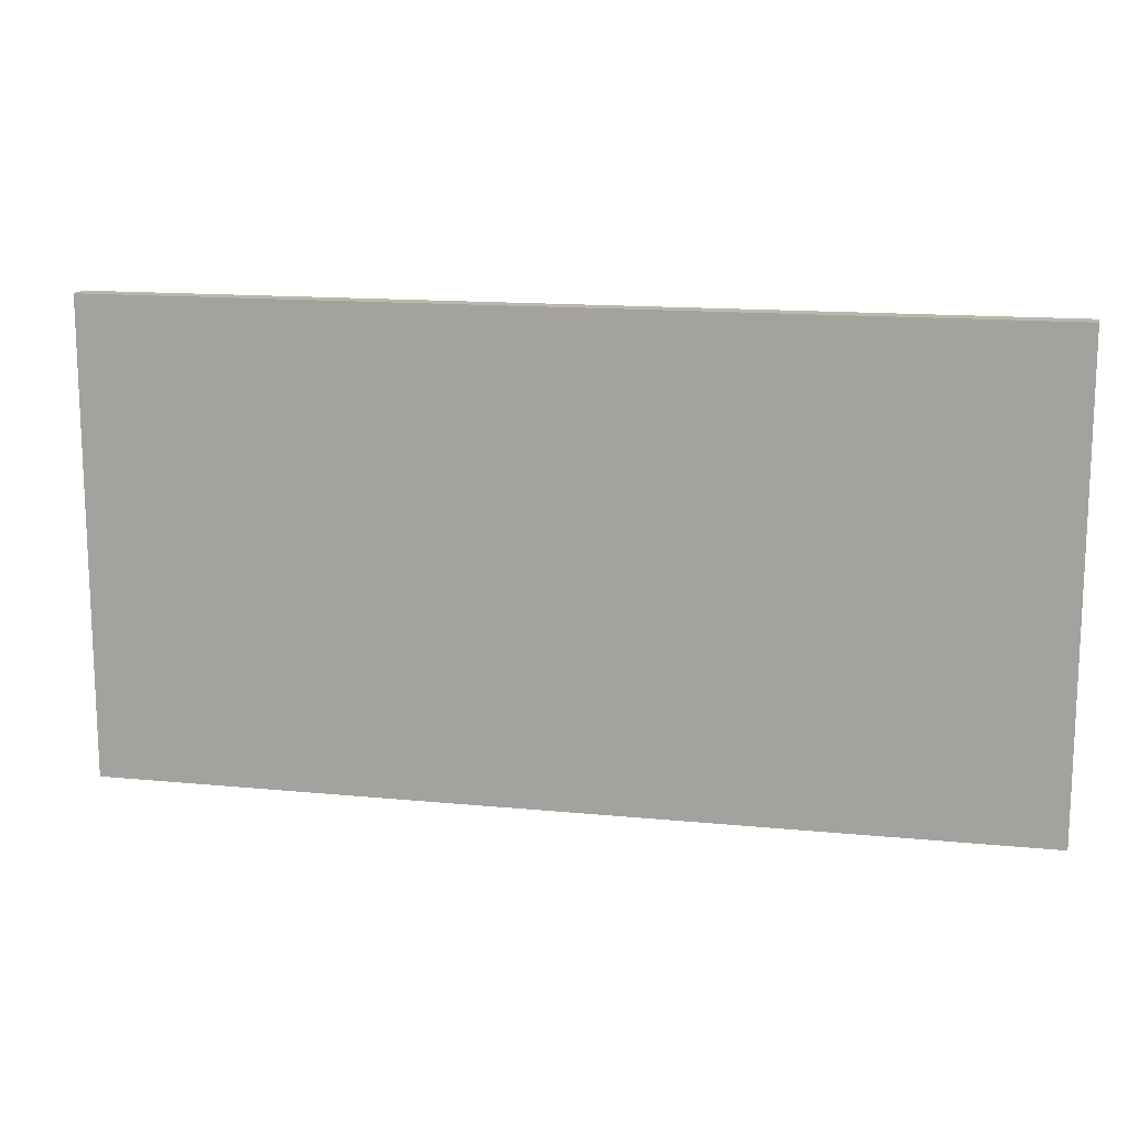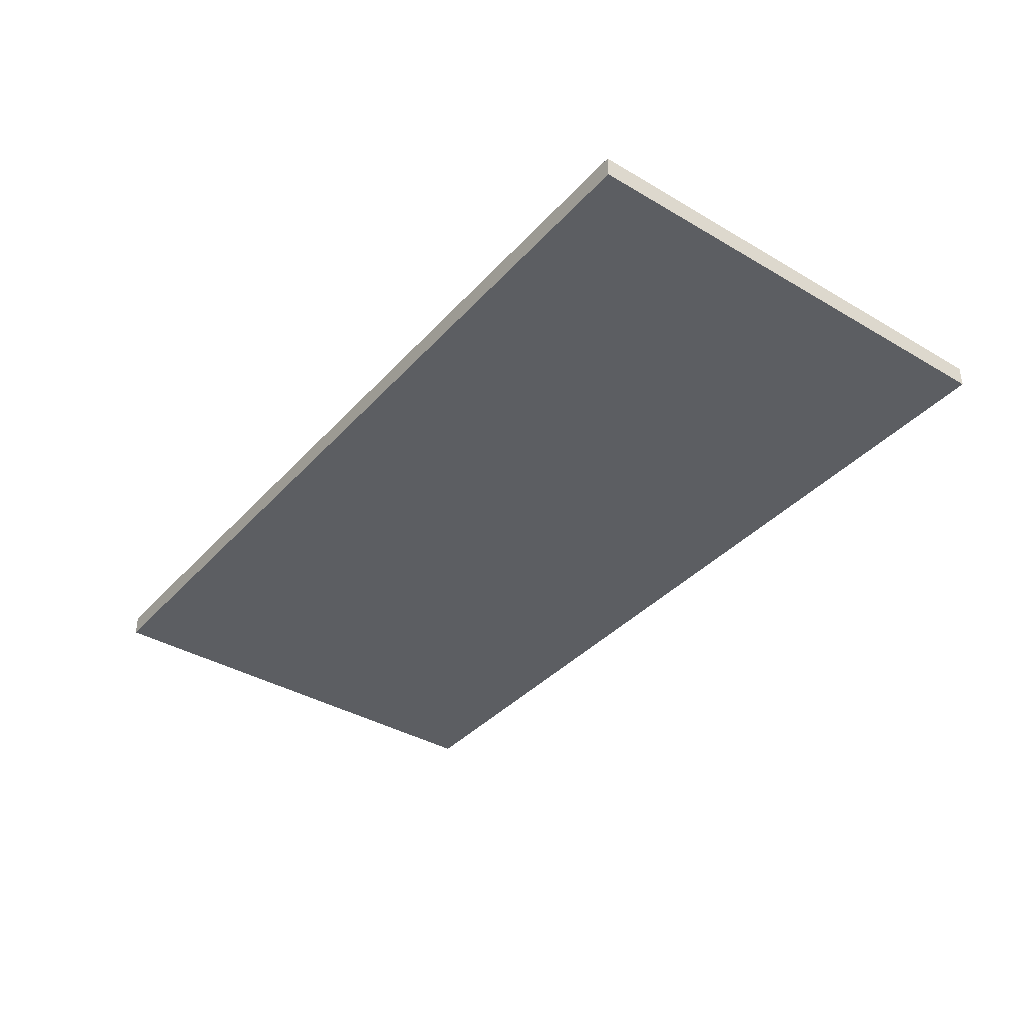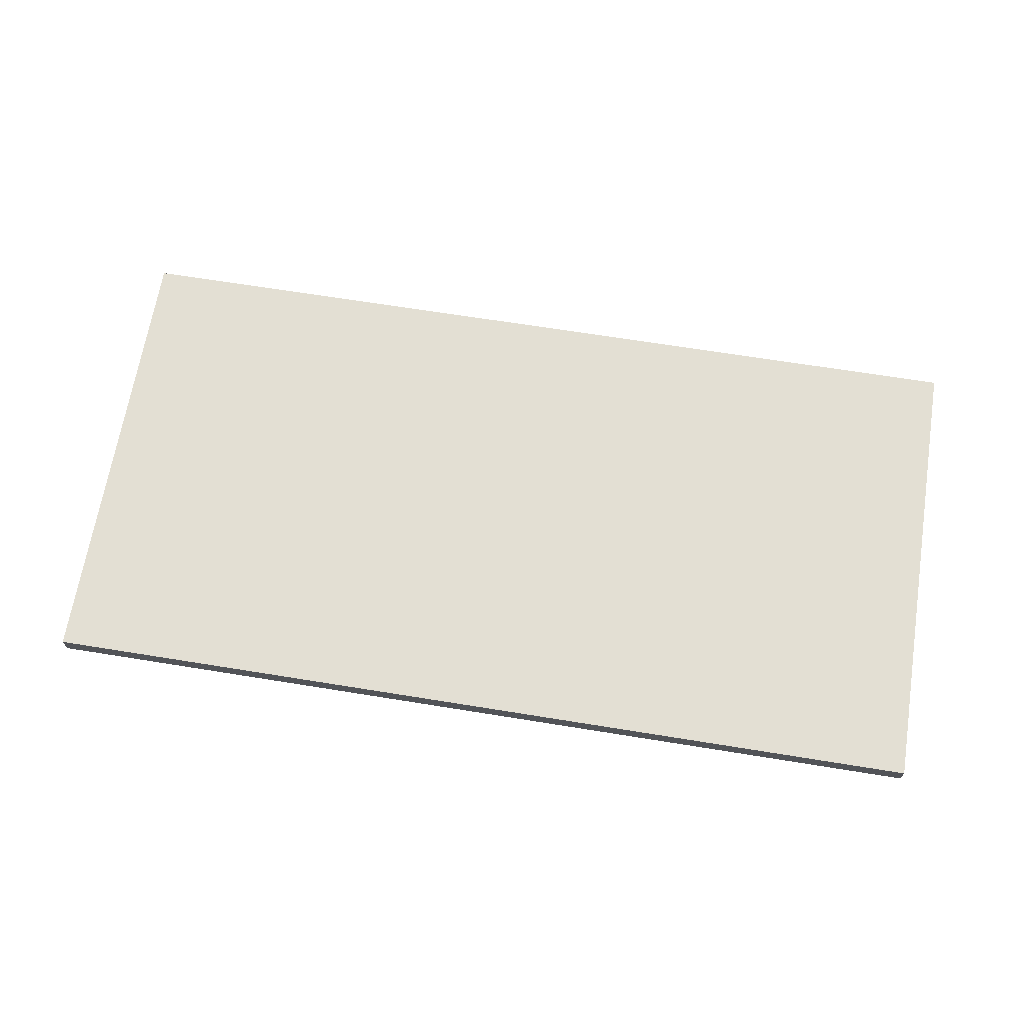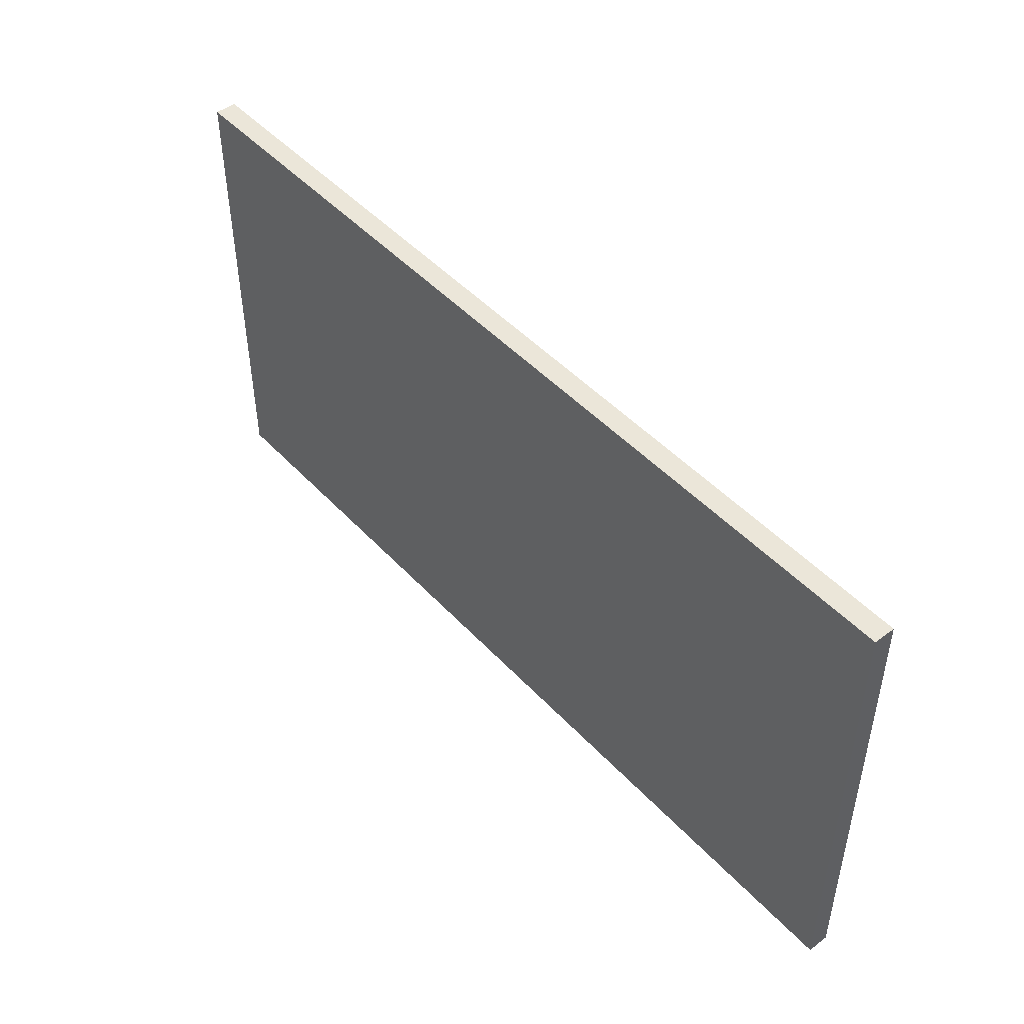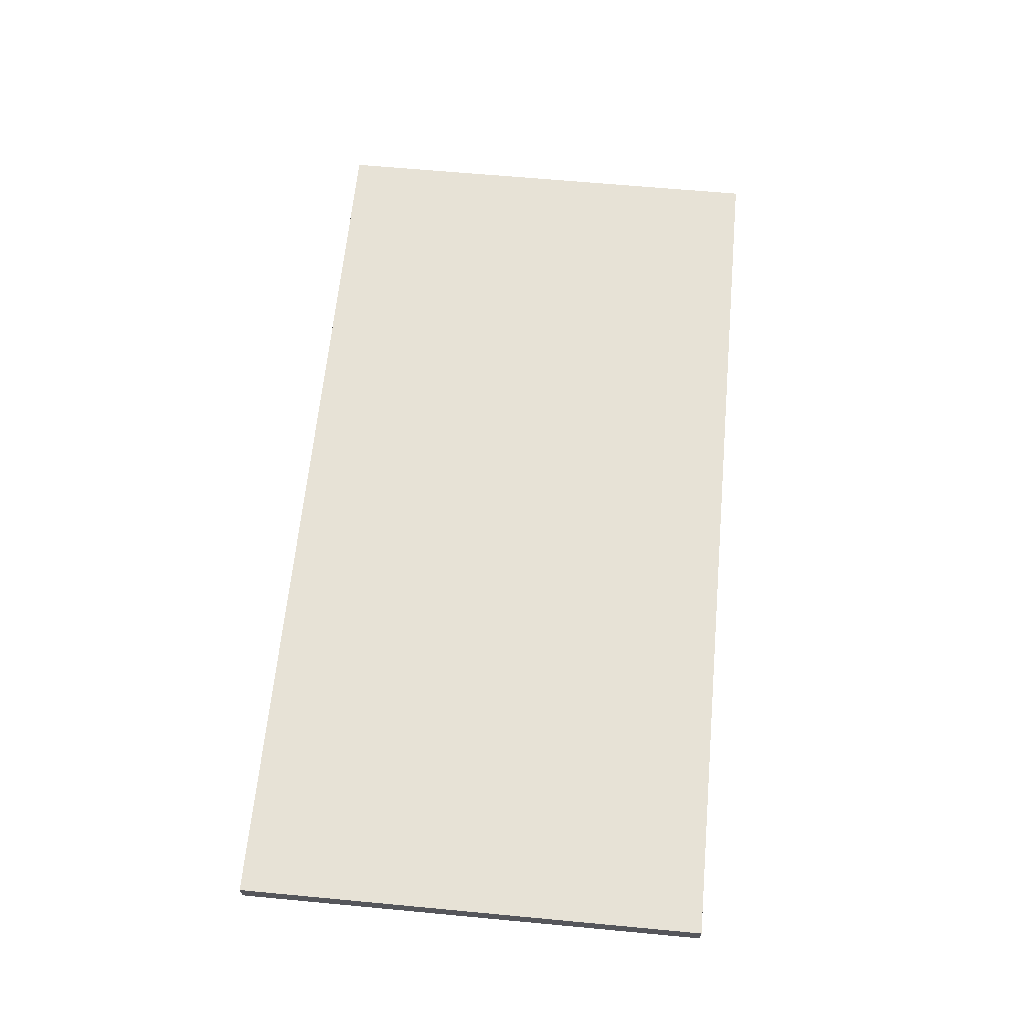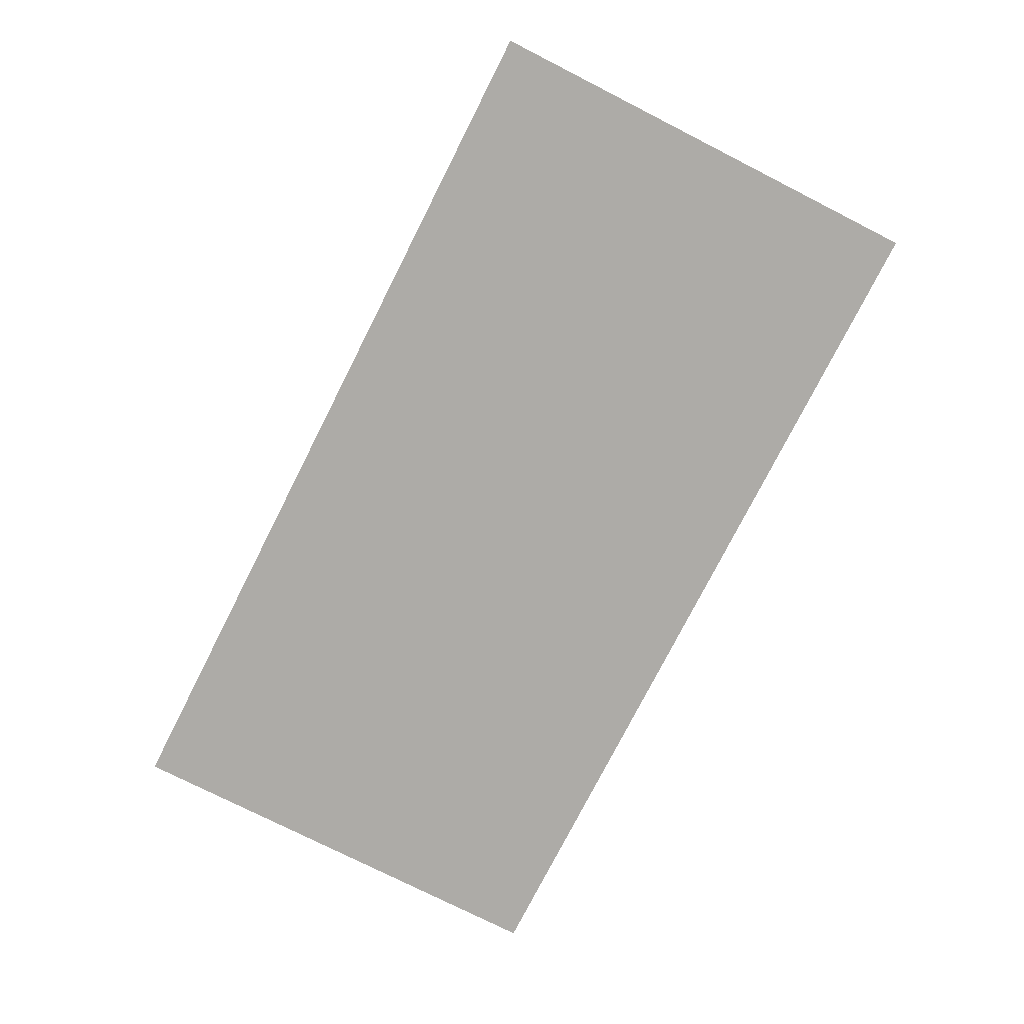
<metadata>
{"format":"obj","ext":"obj","renderer":"f3d","projection":"perspective","resolution":1024,"background":"white","views":[{"elev":14.2,"azim":-167.8,"up":"+Y"},{"elev":-38.0,"azim":-126.8,"up":"+Z"},{"elev":67.1,"azim":9.2,"up":"+Z"},{"elev":47.2,"azim":-130.1,"up":"+Y"},{"elev":63.5,"azim":-84.6,"up":"+Z"},{"elev":-76.4,"azim":-116.9,"up":"+Z"}]}
</metadata>
<code>
o db1b_2_1/db1b_2/mesh29/mesh29-geometry#mesh29-geometry
v 0.5382 0.04506 -0.505
v -0.5574 0.04506 -0.5305
v -0.5574 0.04506 -0.505
v 0.5382 0.04506 -0.5305
v -0.5574 -0.5155 -0.505
v 0.5382 -0.5155 -0.5305
v -0.5574 -0.5155 -0.5305
v 0.5382 -0.5155 -0.505
f 1 2 3
f 2 1 4
f 3 2 1
f 4 1 2
f 2 5 3
f 3 5 2
f 5 1 3
f 3 1 5
f 1 6 4
f 4 6 1
f 6 2 4
f 4 2 6
f 5 2 7
f 7 2 5
f 1 5 8
f 8 5 1
f 6 1 8
f 8 1 6
f 2 6 7
f 7 6 2
f 6 5 7
f 7 5 6
f 5 6 8
f 8 6 5

</code>
